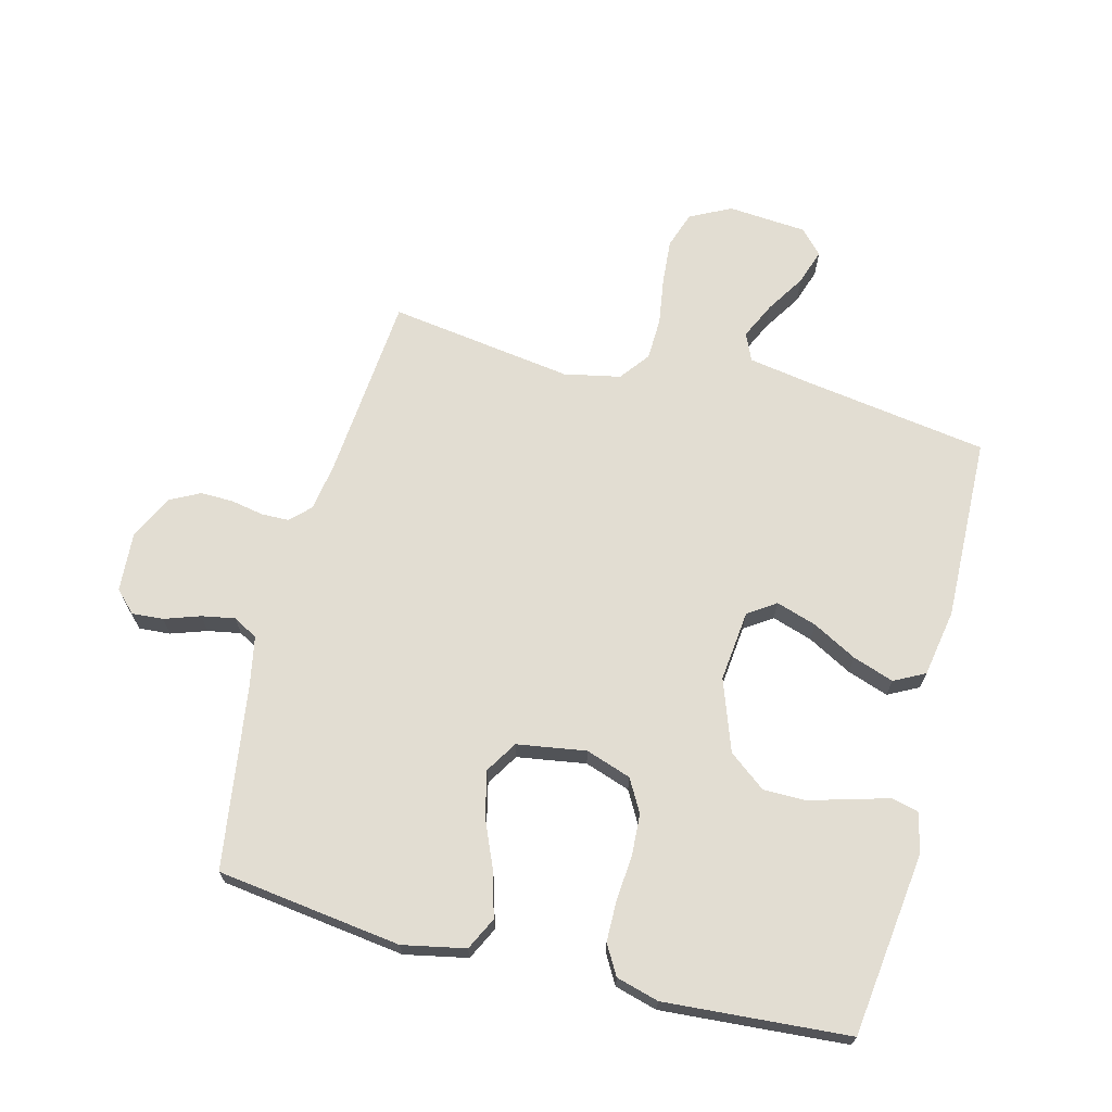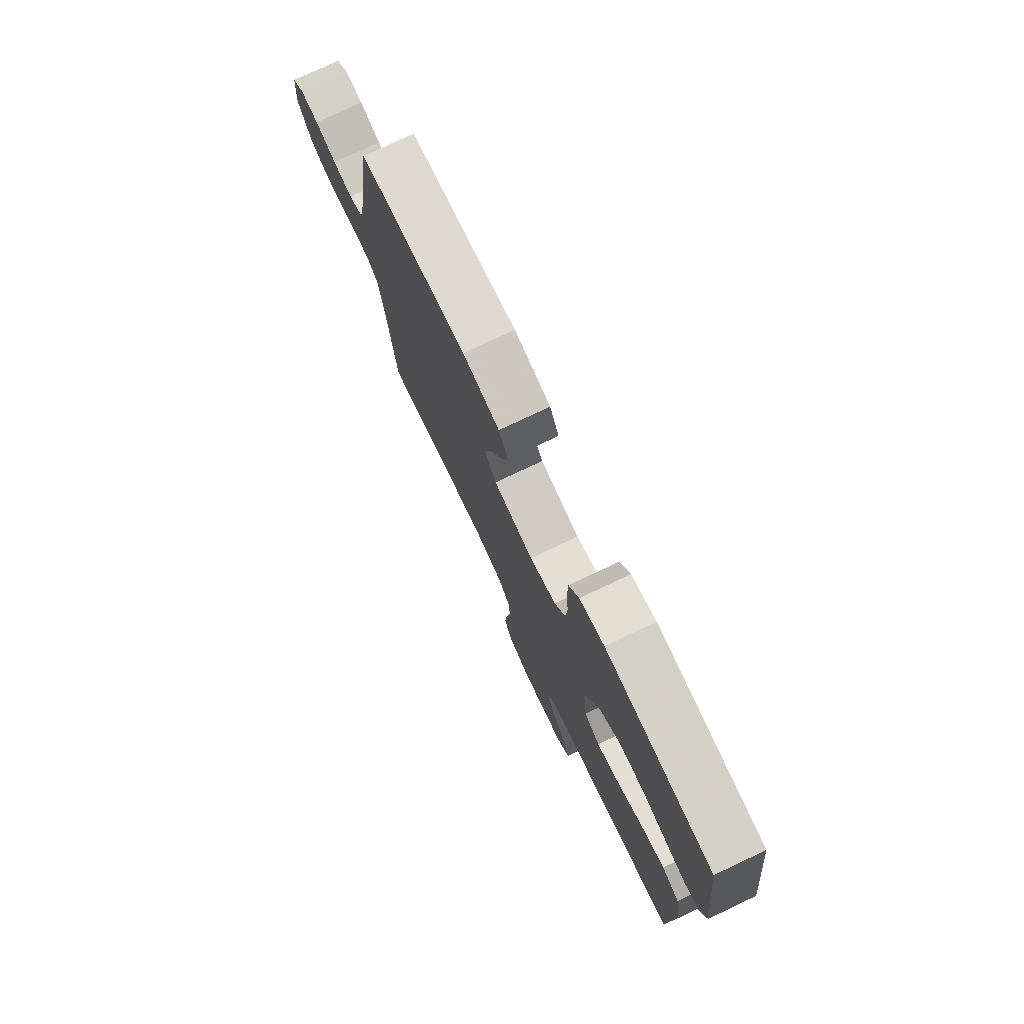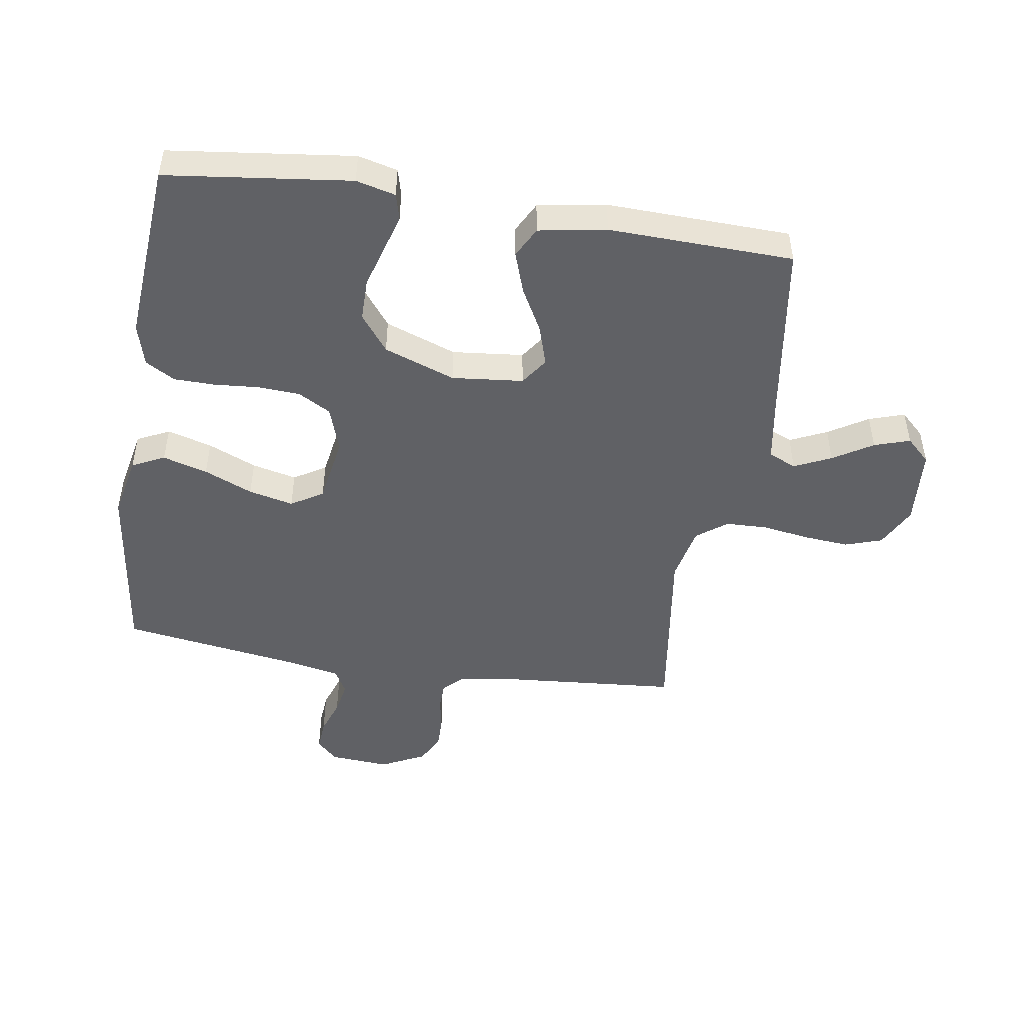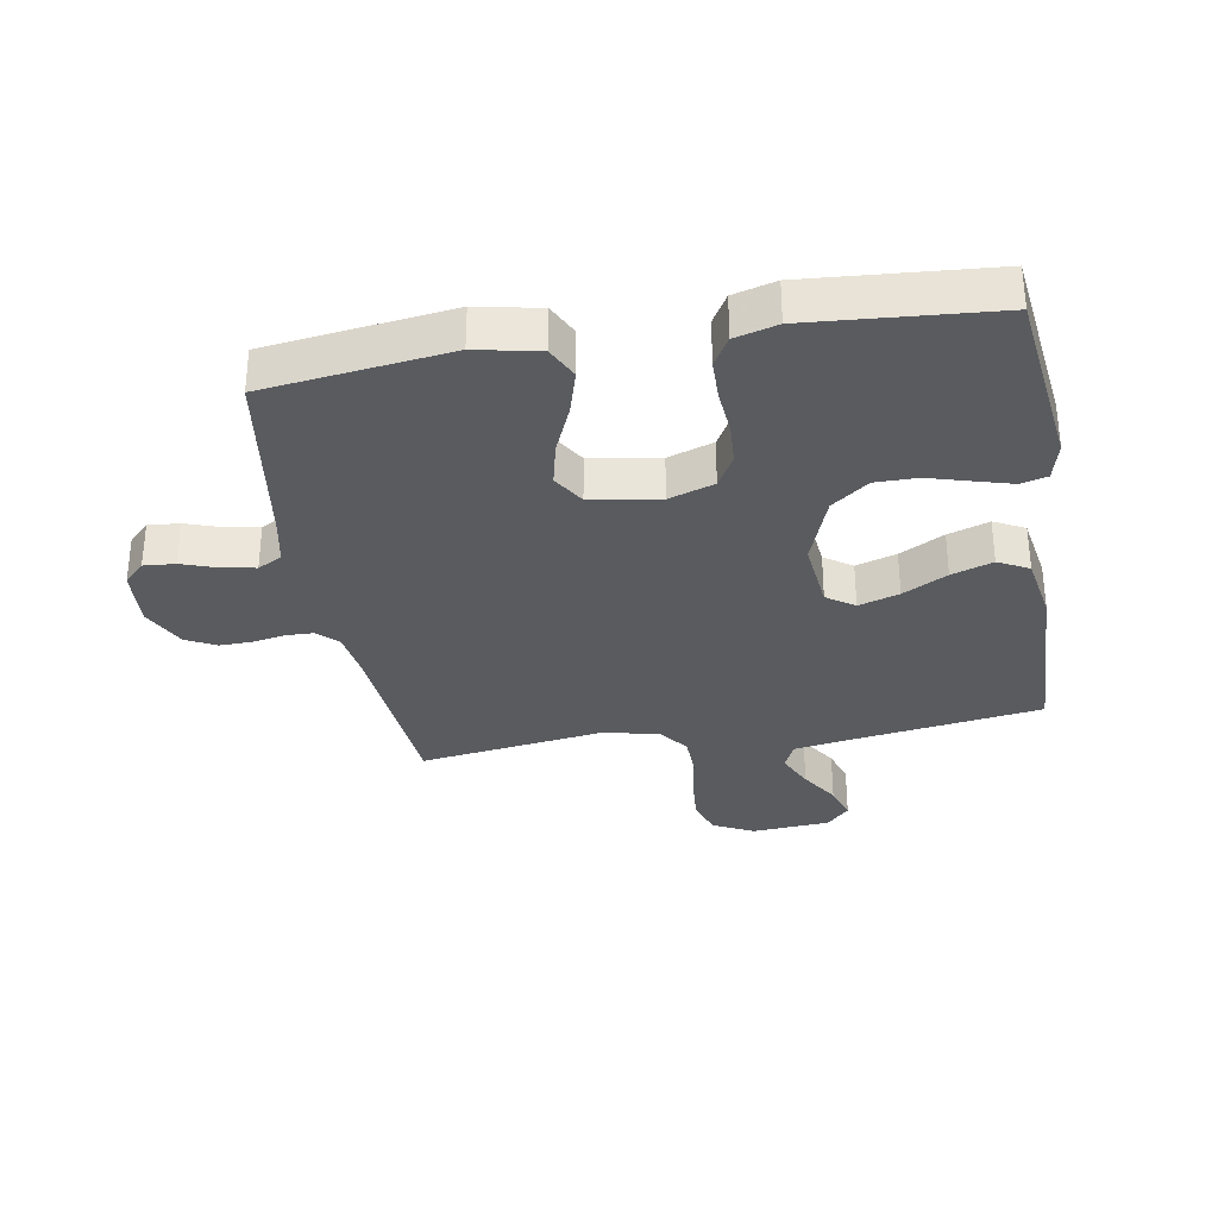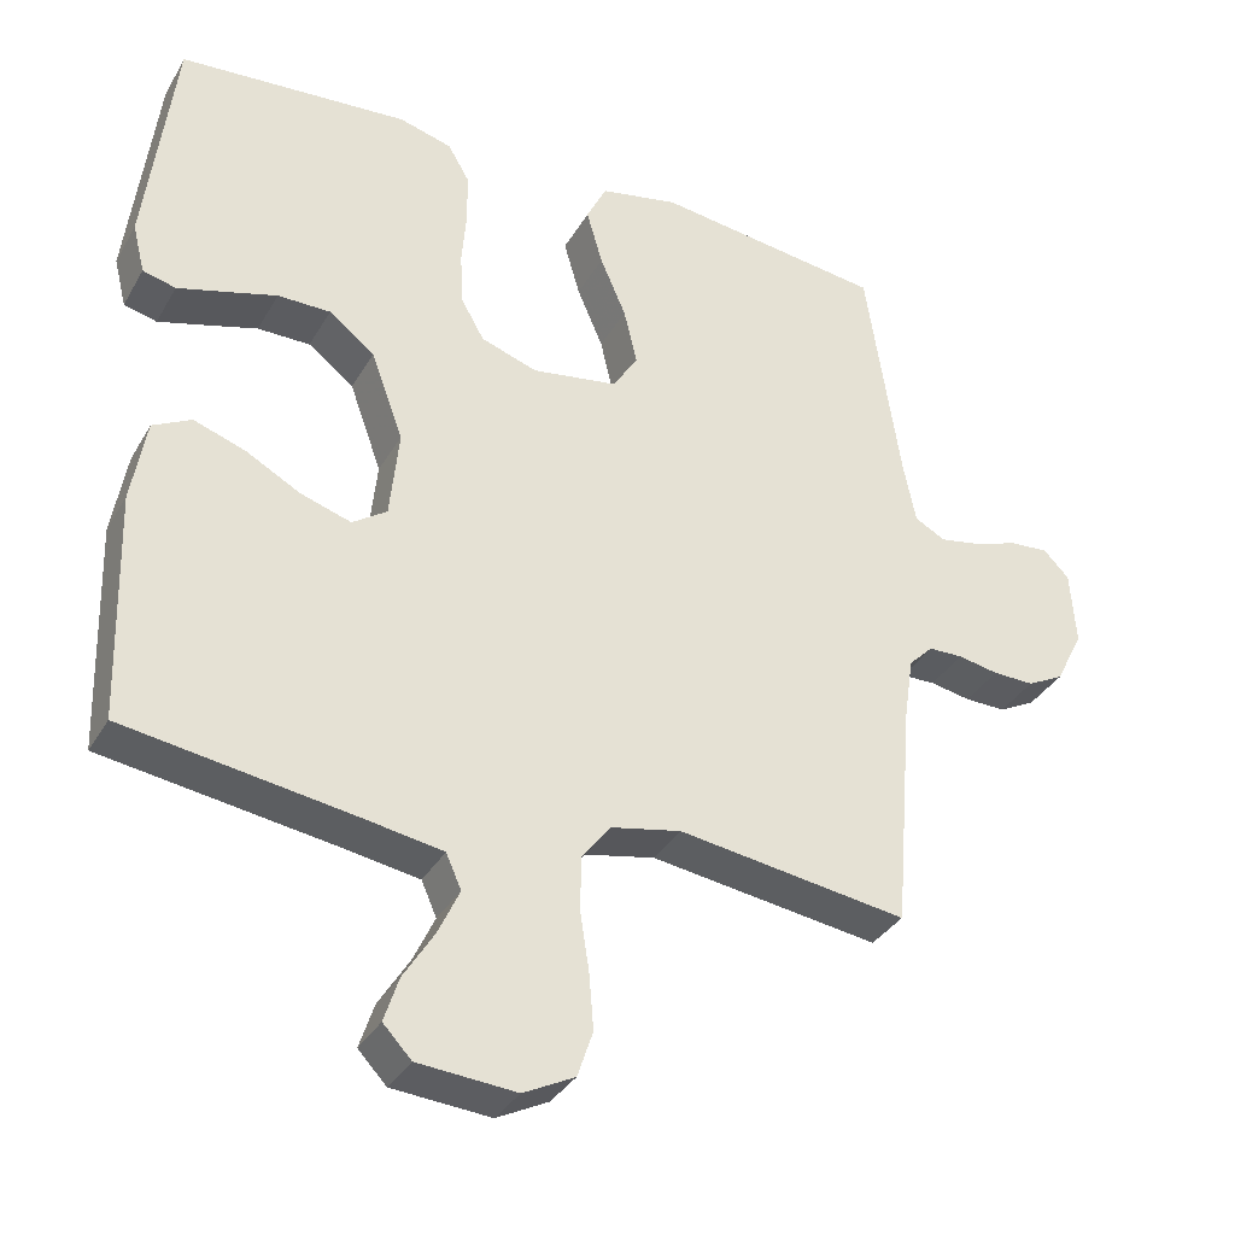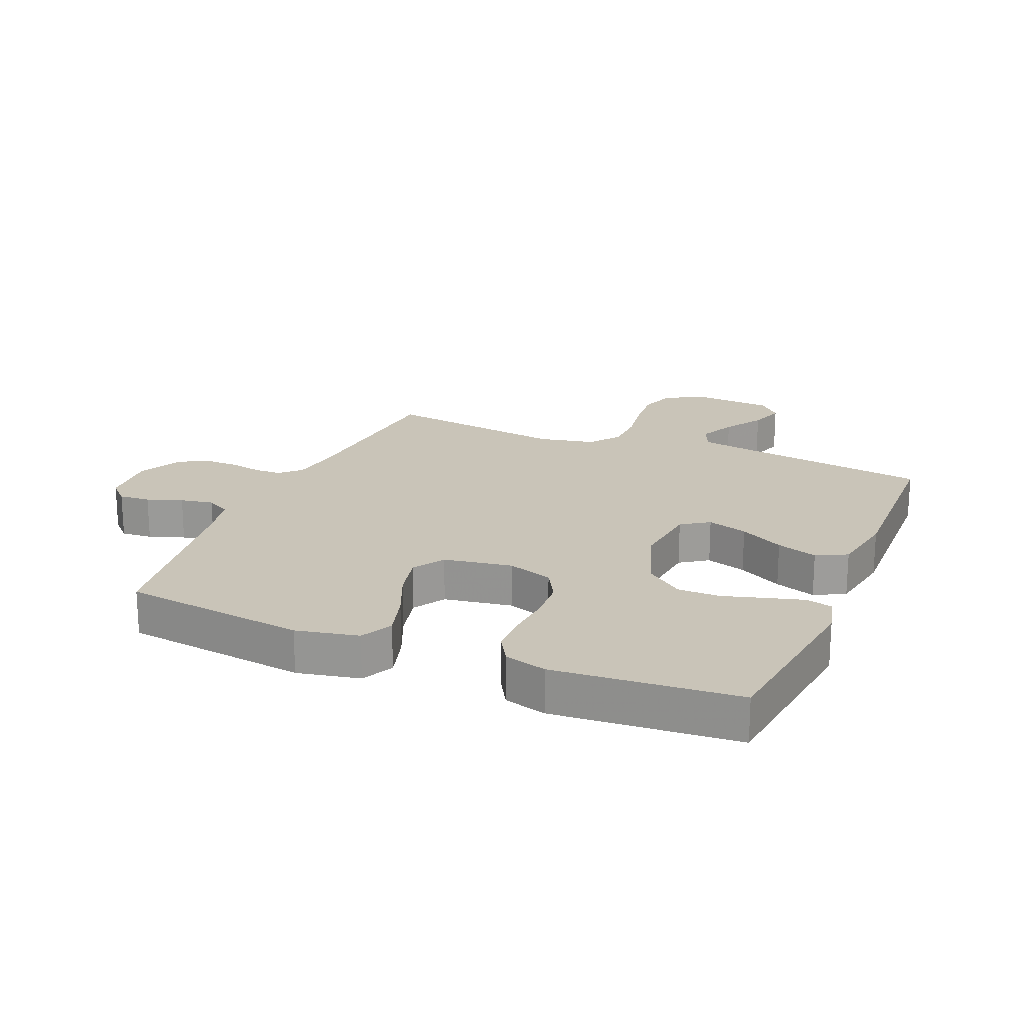
<metadata>
{"format":"obj","ext":"obj","renderer":"f3d","projection":"perspective","resolution":1024,"background":"white","views":[{"elev":68.2,"azim":14.6,"up":"+Y"},{"elev":77.3,"azim":64.7,"up":"+Z"},{"elev":-47.9,"azim":81.0,"up":"+Y"},{"elev":-32.3,"azim":9.7,"up":"+Y"},{"elev":-34.6,"azim":153.7,"up":"+Z"},{"elev":20.2,"azim":22.8,"up":"+Y"}]}
</metadata>
<code>
v -0.5 0.07 0.5
v -0.2 0.07 0.539
v -0.098 0.07 0.518
v -0.072 0.07 0.465
v -0.093 0.07 0.392
v -0.127 0.07 0.313
v -0.144 0.07 0.24
v -0.112 0.07 0.188
v 0 0.07 0.17
v 0.074 0.07 0.195
v 0.104 0.07 0.248
v 0.108 0.07 0.316
v 0.102 0.07 0.389
v 0.103 0.07 0.456
v 0.131 0.07 0.504
v 0.2 0.07 0.523
v 0.5 0.07 0.5
v 0.537 0.07 0.2
v 0.521 0.07 0.136
v 0.478 0.07 0.125
v 0.418 0.07 0.142
v 0.349 0.07 0.162
v 0.28 0.07 0.162
v 0.22 0.07 0.116
v 0.178 0.07 0
v 0.19 0.07 -0.116
v 0.235 0.07 -0.147
v 0.301 0.07 -0.126
v 0.373 0.07 -0.087
v 0.44 0.07 -0.064
v 0.49 0.07 -0.09
v 0.509 0.07 -0.2
v 0.5 0.07 -0.5
v 0.2 0.07 -0.545
v 0.098 0.07 -0.562
v 0.078 0.07 -0.607
v 0.106 0.07 -0.667
v 0.146 0.07 -0.731
v 0.165 0.07 -0.789
v 0.128 0.07 -0.828
v 0 0.07 -0.838
v -0.067 0.07 -0.804
v -0.087 0.07 -0.744
v -0.081 0.07 -0.671
v -0.069 0.07 -0.594
v -0.071 0.07 -0.525
v -0.108 0.07 -0.476
v -0.2 0.07 -0.457
v -0.5 0.07 -0.5
v -0.525 0.07 -0.2
v -0.537 0.07 -0.119
v -0.569 0.07 -0.087
v -0.614 0.07 -0.086
v -0.667 0.07 -0.096
v -0.721 0.07 -0.097
v -0.769 0.07 -0.072
v -0.805 0.07 0
v -0.798 0.07 0.098
v -0.764 0.07 0.132
v -0.713 0.07 0.128
v -0.655 0.07 0.108
v -0.601 0.07 0.098
v -0.561 0.07 0.12
v -0.545 0.07 0.2
v -0.5 0 0.5
v -0.2 0 0.539
v -0.098 0 0.518
v -0.072 0 0.465
v -0.093 0 0.392
v -0.127 0 0.313
v -0.144 0 0.24
v -0.112 0 0.188
v 0 0 0.17
v 0.074 0 0.195
v 0.104 0 0.248
v 0.108 0 0.316
v 0.102 0 0.389
v 0.103 0 0.456
v 0.131 0 0.504
v 0.2 0 0.523
v 0.5 0 0.5
v 0.537 0 0.2
v 0.521 0 0.136
v 0.478 0 0.125
v 0.418 0 0.142
v 0.349 0 0.162
v 0.28 0 0.162
v 0.22 0 0.116
v 0.178 0 0
v 0.19 0 -0.116
v 0.235 0 -0.147
v 0.301 0 -0.126
v 0.373 0 -0.087
v 0.44 0 -0.064
v 0.49 0 -0.09
v 0.509 0 -0.2
v 0.5 0 -0.5
v 0.2 0 -0.545
v 0.098 0 -0.562
v 0.078 0 -0.607
v 0.106 0 -0.667
v 0.146 0 -0.731
v 0.165 0 -0.789
v 0.128 0 -0.828
v 0 0 -0.838
v -0.067 0 -0.804
v -0.087 0 -0.744
v -0.081 0 -0.671
v -0.069 0 -0.594
v -0.071 0 -0.525
v -0.108 0 -0.476
v -0.2 0 -0.457
v -0.5 0 -0.5
v -0.525 0 -0.2
v -0.537 0 -0.119
v -0.569 0 -0.087
v -0.614 0 -0.086
v -0.667 0 -0.096
v -0.721 0 -0.097
v -0.769 0 -0.072
v -0.805 0 0
v -0.798 0 0.098
v -0.764 0 0.132
v -0.713 0 0.128
v -0.655 0 0.108
v -0.601 0 0.098
v -0.561 0 0.12
v -0.545 0 0.2
f 59 60 61
f 58 59 61
f 57 58 61
f 56 57 61
f 55 56 61
f 54 55 61
f 53 54 61
f 52 53 61 62
f 51 52 62 63
f 48 49 50
f 51 63 64
f 50 51 64
f 48 50 64
f 47 48 64
f 43 44 45
f 42 43 45
f 41 42 45
f 40 41 45
f 39 40 45
f 38 39 45
f 37 38 45
f 36 37 45 46
f 47 64 1
f 46 47 1
f 36 46 1
f 35 36 1
f 32 33 34
f 31 32 34
f 30 31 34
f 29 30 34
f 28 29 34
f 20 21 22
f 19 20 22
f 18 19 22
f 17 18 22
f 16 17 22
f 15 16 22
f 14 15 22
f 13 14 22
f 12 13 22
f 11 12 22 23
f 10 11 23 24
f 4 5 6
f 3 4 6
f 2 3 6
f 1 2 6
f 1 6 7
f 35 1 7 8
f 27 28 34 35
f 26 27 35
f 35 8 9
f 26 35 9
f 25 26 9
f 9 10 24 25
f 125 124 123
f 125 123 122
f 125 122 121
f 125 121 120
f 125 120 119
f 125 119 118
f 125 118 117
f 126 125 117 116
f 127 126 116 115
f 114 113 112
f 128 127 115
f 128 115 114
f 128 114 112
f 128 112 111
f 109 108 107
f 109 107 106
f 109 106 105
f 109 105 104
f 109 104 103
f 109 103 102
f 109 102 101
f 110 109 101 100
f 65 128 111
f 65 111 110
f 65 110 100
f 65 100 99
f 98 97 96
f 98 96 95
f 98 95 94
f 98 94 93
f 98 93 92
f 86 85 84
f 86 84 83
f 86 83 82
f 86 82 81
f 86 81 80
f 86 80 79
f 86 79 78
f 86 78 77
f 86 77 76
f 87 86 76 75
f 88 87 75 74
f 70 69 68
f 70 68 67
f 70 67 66
f 70 66 65
f 71 70 65
f 72 71 65 99
f 99 98 92 91
f 99 91 90
f 73 72 99
f 73 99 90
f 73 90 89
f 89 88 74 73
f 1 65 66 2
f 2 66 67 3
f 3 67 68 4
f 4 68 69 5
f 5 69 70 6
f 6 70 71 7
f 7 71 72 8
f 8 72 73 9
f 9 73 74 10
f 10 74 75 11
f 11 75 76 12
f 12 76 77 13
f 13 77 78 14
f 14 78 79 15
f 15 79 80 16
f 16 80 81 17
f 17 81 82 18
f 18 82 83 19
f 19 83 84 20
f 20 84 85 21
f 21 85 86 22
f 22 86 87 23
f 23 87 88 24
f 24 88 89 25
f 25 89 90 26
f 26 90 91 27
f 27 91 92 28
f 28 92 93 29
f 29 93 94 30
f 30 94 95 31
f 31 95 96 32
f 32 96 97 33
f 33 97 98 34
f 34 98 99 35
f 35 99 100 36
f 36 100 101 37
f 37 101 102 38
f 38 102 103 39
f 39 103 104 40
f 40 104 105 41
f 41 105 106 42
f 42 106 107 43
f 43 107 108 44
f 44 108 109 45
f 45 109 110 46
f 46 110 111 47
f 47 111 112 48
f 48 112 113 49
f 49 113 114 50
f 50 114 115 51
f 51 115 116 52
f 52 116 117 53
f 53 117 118 54
f 54 118 119 55
f 55 119 120 56
f 56 120 121 57
f 57 121 122 58
f 58 122 123 59
f 59 123 124 60
f 60 124 125 61
f 61 125 126 62
f 62 126 127 63
f 63 127 128 64
f 64 128 65 1

</code>
